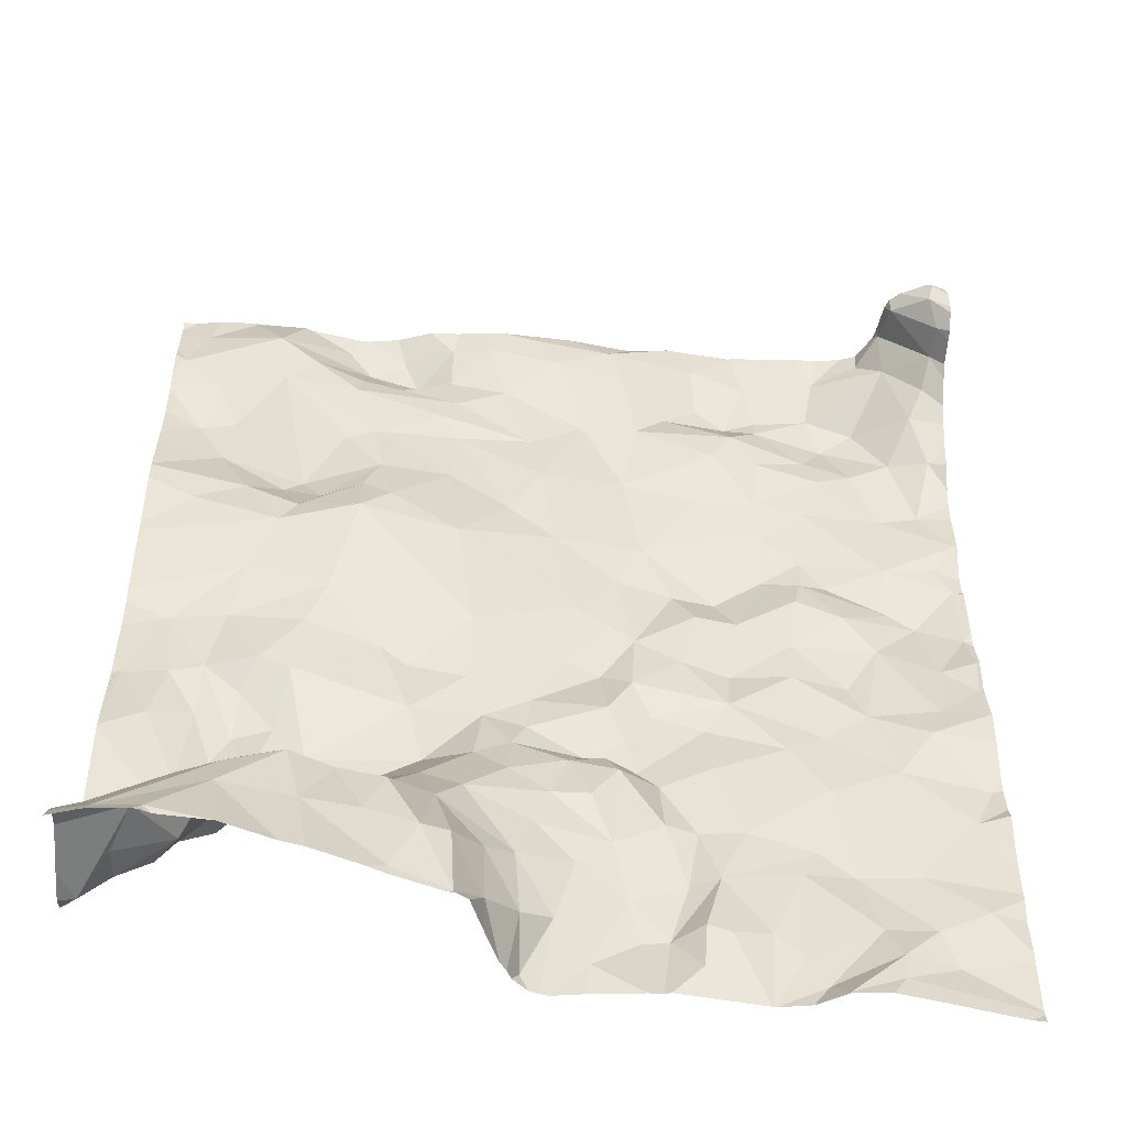
<metadata>
{"format":"obj","ext":"obj","renderer":"f3d","projection":"perspective","resolution":1024,"background":"white","views":[{"elev":-51.2,"azim":-4.1,"up":"+Y"}]}
</metadata>
<code>
v -5.411 -80.62 -0.6987
v -6.26 -80.11 -0.6336
v -6.373 -80.44 -0.6481
v -5.879 -80.38 -0.7294
v -6.13 -84.36 -0.5758
v -6.422 -84.48 -0.5628
v -9.369 -81.93 -0.4684
v -9.422 -82.34 -0.4686
v -8.933 -82.08 -0.5113
v -9.013 -80.44 -0.4463
v -8.586 -80.42 -0.5103
v -9.073 -80.06 -0.4661
v -8.427 -83.37 -0.3295
v -8.143 -83.82 -0.3604
v -8.04 -83.51 -0.4363
v -9.605 -83.16 -0.5863
v -9.482 -82.74 -0.5962
v -9.707 -82.79 -0.6391
v -7.465 -84.1 -0.7033
v -7.736 -84.3 -0.6559
v -9.289 -82.96 -0.6111
v -9.026 -83.13 -0.6207
v -8.656 -82.88 -0.6344
v -9.207 -79.66 -0.443
v -9.482 -79.39 -0.4301
v -9.672 -79.59 -0.4221
v -9.82 -81.87 -0.522
v -9.257 -81.64 -0.4421
v -9.752 -81.48 -0.4695
v -6.756 -78.86 -0.5812
v -6.483 -78.92 -0.5863
v -7.228 -79.6 -0.5939
v -6.814 -79.85 -0.5107
v -6.817 -79.55 -0.6815
v -5.803 -84.18 -0.691
v -5.596 -83.78 -0.6671
v -5.901 -83.95 -0.6567
v -5.977 -82.75 -0.6522
v -5.463 -82.81 -0.7165
v -5.768 -82.44 -0.6234
v -9.705 -83.58 -0.5685
v -9.746 -83.65 -0.4214
v -9.581 -83.56 -0.4408
v -6.622 -79.5 -0.6504
v -6.27 -79.39 -0.6916
v -7.137 -84.07 -0.556
v -7.036 -83.68 -0.6095
v -7.315 -84.09 -0.6876
v -5.765 -79.83 -0.6842
v -5.973 -79.5 -0.7057
v -6.184 -79.64 -0.756
v -9.494 -80.48 -0.6059
v -9.252 -80.14 -0.4728
v -5.615 -80.31 -0.7374
v -8.562 -79.64 -0.5178
v -9.187 -79.48 -0.4928
v -5.578 -83.09 -0.6926
v -6.107 -84.18 -0.589
v -9.662 -83.42 -0.6062
v -5.515 -79.87 -0.6117
v -6.22 -79.09 -0.5994
v -6.478 -81.32 -0.6349
v -6.838 -81.52 -0.6719
v -6.526 -81.7 -0.6656
v -7.805 -81.55 -0.5806
v -7.855 -81.96 -0.6488
v -7.599 -81.63 -0.6432
v -5.77 -79.12 -0.4258
v -5.621 -79.54 -0.4969
v -5.458 -81.48 -0.749
v -5.463 -81 -0.7543
v -5.731 -81.34 -0.8001
v -7.591 -79.04 -0.4736
v -8.063 -78.94 -0.4685
v -7.929 -80.93 -0.5543
v -8.524 -81.08 -0.4166
v -6.389 -82.92 -0.662
v -6.381 -82.47 -0.6845
v -6.608 -82.62 -0.6475
v -7.532 -83.83 -0.6578
v -8.612 -79.36 -0.5634
v -8.934 -79.45 -0.5778
v -6.204 -81.43 -0.6499
v -6.43 -81.12 -0.6761
v -7.956 -83.24 -0.4742
v -7.615 -83.51 -0.5597
v -10.18 -79.99 -0.5792
v -10.01 -80.3 -0.5701
v -7.764 -82.75 -0.6727
v -7.629 -82.42 -0.5745
v -8.084 -82.6 -0.6018
v -9.924 -78.87 -0.5169
v -9.73 -79.21 -0.3792
v -8.33 -82.51 -0.6062
v -8.056 -82.34 -0.6339
v -9.929 -83.53 -0.5644
v -9.894 -83.68 -0.5498
v -9.69 -82.47 -0.5781
v -8.933 -80.81 -0.3738
v -9.114 -80.66 -0.4286
v -9.115 -80.98 -0.3444
v -9.925 -82.65 -0.5819
v -9.809 -82.99 -0.6298
v -9.481 -83.45 -0.5552
v -9.325 -83.34 -0.5971
v -9.905 -82.29 -0.5459
v -8.897 -83.4 -0.2996
v -8.796 -83.6 -0.0995
v -8.658 -83.25 -0.3661
v -8.376 -79.05 -0.484
v -8.264 -79.49 -0.5221
v -8.295 -84.3 -0.2096
v -7.815 -83.7 -0.5297
v -9.604 -82.27 -0.4677
v -10.17 -81.87 -0.5747
v -7.391 -80.91 -0.6403
v -8.013 -80.35 -0.5225
v -8.185 -83.09 -0.4513
v -8.17 -82.79 -0.5404
v -8.376 -82.92 -0.5136
v -8.57 -83.6 -0.1827
v -7.143 -83.33 -0.6467
v -7.206 -83.72 -0.669
v -8.222 -80.7 -0.5235
v -8.552 -80 -0.5322
v -9.717 -83.66 -0.144
v -9.055 -83.31 -0.451
v -9.163 -83.49 -0.1511
v -9.365 -80.7 -0.5163
v -9.607 -80.57 -0.5834
v -5.797 -78.9 -0.2951
v -5.494 -79.21 -0.2267
v -5.478 -79.19 -0.01164
v -6.779 -84.03 -0.6469
v -6.613 -84.14 -0.6832
v -6.586 -83.56 -0.6816
v -7.926 -79.18 -0.4618
v -10.32 -84.27 -0.39
v -9.971 -83.23 -0.5416
v -10.17 -82.76 -0.4805
v -8.097 -84.42 -0.618
v -8.109 -84.18 -0.4235
v -5.927 -78.98 -0.5017
v -9.63 -83.87 0.2306
v -10.2 -84.43 0.4294
v -9.655 -84.1 0.3156
v -5.945 -83.54 -0.6794
v -5.748 -78.94 -0.05766
v -6.663 -81.06 -0.7318
v -6.663 -80.69 -0.6575
v -5.572 -80.82 -0.7375
v -9.949 -84.44 0.4561
v -9.602 -84.49 0.427
v -7.929 -84.1 -0.5383
v -5.892 -80.87 -0.7231
v -6.425 -80.91 -0.6754
v -6.263 -81.04 -0.7562
v -5.417 -82.24 -0.6416
v -6.007 -81.67 -0.701
v -5.882 -81.25 -0.7744
v -5.434 -81.98 -0.6915
v -5.638 -81.8 -0.722
v -5.695 -82.21 -0.6666
v -10.16 -84.08 -0.4134
v -9.862 -83.89 -0.3181
v -9.987 -83.9 -0.4819
v -7.855 -82.92 -0.5304
v -9.295 -78.99 -0.6254
v -9.145 -79.19 -0.6634
v -6.02 -79.98 -0.6775
v -6.954 -81.28 -0.7473
v -7.213 -81.28 -0.6985
v -7.658 -82.06 -0.6744
v -7.453 -81.75 -0.6535
v -6.3 -83.54 -0.7104
v -7.501 -80.3 -0.6041
v -7.039 -80.44 -0.603
v -6.93 -80.05 -0.511
v -5.423 -81.75 -0.6792
v -6.629 -79.63 -0.6281
v -6.188 -83.96 -0.6478
v -6.541 -81.98 -0.6581
v -6.123 -82.28 -0.6701
v -6.213 -82.02 -0.7036
v -7.346 -82.99 -0.6385
v -7.33 -83.35 -0.5687
v -6.506 -84.35 -0.6753
v -7.088 -81.53 -0.621
v -7.186 -81.93 -0.6383
v -7.002 -79.4 -0.6523
v -7.491 -79.3 -0.4969
v -6.32 -79.89 -0.6595
v -8.747 -82.57 -0.5197
v -7.48 -82.16 -0.6084
v -8.828 -79.31 -0.6676
v -8.917 -79.08 -0.6483
v -10.21 -79.08 -0.499
v -10.18 -84.13 -0.1917
v -7.412 -79.79 -0.5454
v -6.922 -82.27 -0.644
v -7.07 -82.48 -0.6734
v -7.468 -82.86 -0.6667
v -7.048 -82.84 -0.6252
v -6.65 -80.05 -0.5677
v -6.683 -80.39 -0.6243
v -7.372 -82.39 -0.6689
v -8.478 -84.05 0.005114
v -8.305 -83.93 -0.2156
v -7.56 -81.2 -0.6513
v -7.653 -82.91 -0.5115
v -7.586 -83.1 -0.4151
v -10.34 -79.38 -0.4892
v -7.44 -78.86 -0.5609
v -8.426 -82.26 -0.542
v -8.41 -81.81 -0.489
v -8.767 -82.19 -0.5523
v -6.903 -81.98 -0.7034
v -7.76 -79.77 -0.5679
v -8.086 -79.98 -0.5468
v -7.521 -82.62 -0.6526
v -7.006 -84.12 -0.5541
v -7.151 -84.32 -0.6013
v -8.817 -83.75 0.05864
v -7.733 -83.22 -0.4886
v -8.927 -84.04 0.1201
v -9.079 -83.71 0.07142
v -9.241 -84.09 0.2152
v -8.611 -79.04 -0.5286
v -5.537 -79.36 -0.3885
v -6.675 -79.19 -0.6132
v -9.492 -80.89 -0.441
v -7.029 -79.08 -0.5493
v -6.881 -83.31 -0.6395
v -6.484 -83.38 -0.7061
v -10.23 -83.87 -0.5169
v -10.36 -82.39 -0.5284
v -9.358 -83.45 -0.339
v -8.644 -79.82 -0.4969
v -10.1 -79.64 -0.5023
v -10.13 -80.85 -0.454
v -10.1 -82.35 -0.5455
v -9.816 -80.7 -0.4757
v -9.963 -79.92 -0.5889
v -9.228 -83.17 -0.6337
v -9.595 -81.06 -0.4243
v -10.07 -84.04 0.05107
v -8.456 -84.47 0.01121
v -8.372 -84.48 -0.03169
v -9.549 -83.51 -0.07096
v -8.78 -84.43 0.1199
v -9.859 -83.95 0.2065
v -5.492 -78.89 0.1215
v -8.635 -84.09 0.08298
v -10.27 -84.21 0.2253
v -9.327 -83.72 0.1879
v -5.531 -79.04 0.1139
v -9.597 -84.49 0.4259
v -8.765 -84.49 0.1213
v -6.036 -84.49 -0.578
v -6.808 -84.49 -0.6906
v -6.82 -84.49 -0.6894
v -10.25 -84.49 0.4537
v -6.207 -84.49 -0.5448
v -6.42 -84.49 -0.5592
v -7.382 -84.49 -0.6367
v -6.6 -84.49 -0.6637
v -8.884 -84.49 0.174
v -8.204 -84.49 -0.4588
v -9.601 -84.49 0.4268
v -7.94 -84.49 -0.6897
v -7.763 -84.49 -0.6641
v -6.786 -84.49 -0.6927
v -8.474 -84.49 0.02005
v -9.955 -84.49 0.4755
v -8.442 -84.49 0.01924
v -9.177 -84.49 0.2853
v -8.37 -84.49 -0.02578
v -8.138 -84.49 -0.5754
v -8.164 -84.49 -0.5183
v -9.603 -84.49 0.4271
v -9.298 -84.49 0.3139
v -6.803 -84.49 -0.693
v -8.288 -84.49 -0.2528
v -6.799 -84.49 -0.6936
v -6.43 -84.49 -0.561
v -6.442 -84.49 -0.5679
v -7.326 -84.49 -0.623
v -5.485 -84.49 -0.6977
v -9.998 -84.49 0.4815
v -7.366 -84.49 -0.6349
v -7.994 -84.49 -0.6787
v -8.048 -84.49 -0.6615
v -9.9 -84.49 0.4519
v -8.365 -84.49 -0.04969
v -10.22 -84.49 0.464
v -7.442 -84.49 -0.634
v -9.923 -78.86 -0.5213
v -7.412 -78.86 -0.5592
v -9.943 -78.86 -0.5189
v -7.441 -78.86 -0.562
v -9.601 -78.86 -0.5315
v -5.805 -78.86 -0.2729
v -6.893 -78.86 -0.5676
v -9.173 -78.86 -0.6098
v -7.452 -78.86 -0.5598
v -8.284 -78.86 -0.4794
v -8.768 -78.86 -0.5116
v -5.824 -78.86 -0.3444
v -8.58 -78.86 -0.5057
v -9.754 -78.86 -0.528
v -7.18 -78.86 -0.5371
v -5.445 -78.86 0.08874
v -8.126 -78.86 -0.488
v -6.176 -78.86 -0.5545
v -5.778 -78.86 -0.09671
v -7.135 -78.86 -0.5433
v -10.16 -78.86 -0.5211
v -7.825 -78.86 -0.5054
v -6.32 -78.86 -0.5512
v -5.51 -78.86 0.1079
v -8.498 -78.86 -0.4899
v -5.916 -78.86 -0.4972
v -6.499 -78.86 -0.5621
v -6.746 -78.86 -0.5769
v -5.694 -78.86 0.02133
v -9.225 -78.86 -0.6086
v -8.985 -78.86 -0.5839
v -10.32 -78.86 -0.5481
v -6.759 -78.86 -0.5811
v -6.018 -78.86 -0.5307
v -6.763 -78.86 -0.5823
v -5.754 -78.86 -0.0348
v -5.568 -78.86 0.08243
v -7.978 -78.86 -0.4953
v -6.409 -78.86 -0.5618
v -9.203 -78.86 -0.6095
v -9.561 -78.86 -0.5484
v -10.41 -80.55 -0.4447
v -10.41 -83.88 -0.4902
v -10.41 -84.38 0.3254
v -10.41 -84.19 -0.5124
v -10.41 -80.58 -0.4362
v -10.41 -80.61 -0.4361
v -10.41 -79.34 -0.4962
v -10.41 -83.69 -0.4982
v -10.41 -79.6 -0.5135
v -10.41 -81.97 -0.5519
v -10.41 -78.93 -0.5531
v -10.41 -84.3 -0.1827
v -10.41 -84.41 0.3451
v -10.41 -79.65 -0.5236
v -10.41 -82.41 -0.5331
v -10.41 -82.3 -0.5309
v -10.41 -83.49 -0.5028
v -10.41 -78.86 -0.5455
v -10.41 -84.26 -0.4746
v -10.41 -80.72 -0.4332
v -10.41 -79.3 -0.4948
v -10.41 -80.26 -0.491
v -10.41 -84.27 0.1756
v -10.41 -84.23 -0.4981
v -10.41 -79.89 -0.534
v -10.41 -81.22 -0.4835
v -10.41 -81.68 -0.521
v -10.41 -79.52 -0.5062
v -10.41 -79.02 -0.5411
v -10.41 -82.97 -0.4407
v -10.41 -84.32 -0.3617
v -10.41 -79.19 -0.5223
v -10.41 -81.77 -0.5469
v -10.41 -82.8 -0.46
v -10.41 -84.29 0.254
v -10.41 -81.12 -0.4782
v -10.41 -82.37 -0.5342
v -10.41 -80.14 -0.5078
v -10.41 -82.93 -0.4391
v -10.41 -84.25 0.1058
v -10.41 -81.18 -0.4797
v -10.41 -78.96 -0.5488
v -10.41 -84.3 -0.395
v -10.41 -82.96 -0.4402
v -10.41 -84.49 0.4031
v -5.4 -81.46 -0.7502
v -5.4 -84.09 -0.7178
v -5.4 -80.61 -0.6983
v -5.4 -83.78 -0.7297
v -5.4 -79.34 -0.304
v -5.4 -84.41 -0.7269
v -5.4 -79.13 0.1152
v -5.4 -80.86 -0.777
v -5.4 -82.45 -0.6598
v -5.4 -82.7 -0.7024
v -5.4 -82.8 -0.7107
v -5.4 -83.06 -0.649
v -5.4 -79.6 -0.4914
v -5.4 -81.39 -0.7425
v -5.4 -81.03 -0.7461
v -5.4 -79.24 0.00547
v -5.4 -79.28 -0.2307
v -5.4 -79.26 -0.06422
v -5.4 -78.86 0.07134
v -5.4 -80.18 -0.7116
v -5.4 -78.91 0.09638
v -5.4 -81.96 -0.7118
v -5.4 -82.01 -0.6962
v -5.4 -82.98 -0.6865
v -5.4 -78.99 0.1207
v -5.4 -82.27 -0.6452
v -5.4 -83.61 -0.7014
v -5.4 -83.26 -0.6867
v -5.4 -80.62 -0.7
v -5.4 -84.49 -0.7047
v -5.4 -80.32 -0.7168
v -5.4 -79.9 -0.5901
v -5.4 -80.98 -0.7705
v -5.4 -81.52 -0.7476
v -5.4 -83.5 -0.701
v -5.4 -84.01 -0.71
v -5.4 -82.24 -0.6476
v -5.4 -79.16 0.09625
v -5.4 -81.76 -0.6956
v -5.4 -79.79 -0.5685
v -5.4 -84.42 -0.7263
v -5.4 -84.4 -0.7297
v -5.4 -80.63 -0.7049
v -5.4 -78.95 0.108
v -5.4 -81.72 -0.6898
v -5.4 -84.43 -0.7242
v -5.4 -83.65 -0.696
v -5.4 -80.06 -0.6747
v -5.4 -78.87 0.0785
v -5.4 -79.47 -0.4259
g obj_0
f 236 352 371
f 236 374 352
f 236 115 347
f 236 140 241
f 115 236 241
f 374 236 353
f 376 140 236
f 376 236 371
f 347 353 236
f 29 115 27
f 106 115 241
f 106 27 115
f 347 115 370
f 370 115 29
f 140 139 102
f 102 241 140
f 381 139 140
f 381 140 376
f 241 102 106
f 29 363 364
f 245 378 29
f 28 245 29
f 27 28 29
f 370 29 364
f 378 363 29
f 114 27 106
f 27 7 28
f 114 7 27
f 106 102 18
f 106 98 114
f 98 106 18
f 139 381 96
f 96 59 139
f 139 59 16
f 103 102 139
f 103 139 16
f 102 103 18
f 240 373 245
f 101 245 28
f 245 242 240
f 245 101 231
f 242 245 231
f 373 378 245
f 28 215 101
f 28 7 9
f 28 9 215
f 114 98 8
f 114 8 7
f 7 8 9
f 16 18 103
f 16 17 18
f 98 18 17
f 8 98 17
f 381 367 96
f 235 96 354
f 354 96 367
f 59 104 16
f 16 104 105
f 21 16 105
f 16 21 17
f 240 343 357
f 373 240 357
f 343 240 242
f 215 76 101
f 100 231 101
f 99 101 76
f 99 100 101
f 88 338 242
f 242 231 130
f 242 130 88
f 343 242 342
f 338 342 242
f 231 100 129
f 130 231 129
f 215 9 216
f 215 65 76
f 214 215 216
f 215 66 65
f 95 215 214
f 215 95 66
f 193 9 8
f 9 193 216
f 8 17 21
f 8 21 193
f 339 235 345
f 354 345 235
f 105 104 127
f 105 127 22
f 21 105 244
f 105 22 244
f 22 21 244
f 23 193 21
f 21 22 23
f 99 76 11
f 65 75 76
f 11 76 124
f 75 124 76
f 10 129 100
f 100 99 10
f 11 10 99
f 87 375 88
f 88 243 87
f 243 88 52
f 88 130 52
f 375 359 88
f 338 88 359
f 129 52 130
f 129 10 52
f 214 216 193
f 65 66 67
f 209 75 65
f 209 65 67
f 94 214 193
f 94 95 214
f 66 95 173
f 173 67 66
f 94 91 95
f 95 90 173
f 91 90 95
f 94 193 23
f 22 127 109
f 109 127 107
f 127 128 107
f 22 109 23
f 109 120 23
f 94 23 120
f 10 11 12
f 125 12 11
f 124 125 11
f 124 75 117
f 75 209 116
f 116 117 75
f 124 117 125
f 10 53 52
f 53 10 12
f 87 351 362
f 87 243 239
f 351 87 239
f 375 87 362
f 26 239 243
f 52 26 243
f 52 53 26
f 67 173 174
f 67 174 209
f 172 116 209
f 209 174 172
f 91 94 119
f 120 119 94
f 173 90 194
f 174 173 194
f 89 90 91
f 89 91 119
f 90 206 194
f 220 90 89
f 206 90 220
f 107 108 109
f 108 121 109
f 120 109 13
f 109 121 13
f 108 107 128
f 226 108 128
f 226 128 255
f 118 120 13
f 118 119 120
f 26 12 24
f 12 26 53
f 24 12 238
f 238 12 125
f 125 219 238
f 219 125 117
f 218 219 117
f 218 117 176
f 117 116 176
f 171 116 172
f 177 176 116
f 116 171 149
f 177 116 150
f 116 149 150
f 239 26 212
f 346 239 212
f 351 239 346
f 93 212 26
f 25 93 26
f 24 25 26
f 194 189 174
f 188 172 174
f 188 174 189
f 171 172 188
f 167 89 119
f 167 119 118
f 206 200 194
f 189 194 200
f 202 220 89
f 210 89 167
f 210 202 89
f 206 220 202
f 201 200 206
f 201 206 202
f 121 108 223
f 226 223 108
f 121 14 13
f 121 223 253
f 14 121 208
f 207 121 253
f 207 208 121
f 13 85 118
f 13 14 15
f 85 13 15
f 225 223 226
f 255 227 226
f 225 226 227
f 146 227 255
f 85 167 118
f 24 56 25
f 55 56 24
f 238 55 24
f 55 238 219
f 111 55 219
f 218 111 219
f 111 218 137
f 176 199 218
f 137 218 199
f 199 176 178
f 176 177 178
f 171 63 149
f 188 63 171
f 150 205 177
f 178 177 205
f 149 63 62
f 156 150 149
f 62 84 149
f 84 156 149
f 3 205 150
f 156 3 150
f 197 366 212
f 93 197 212
f 365 212 344
f 344 212 358
f 358 212 369
f 346 212 365
f 366 369 212
f 93 92 197
f 25 169 93
f 93 169 168
f 310 92 93
f 310 93 301
f 301 93 168
f 56 169 25
f 217 189 200
f 189 63 188
f 63 189 217
f 167 211 210
f 167 85 224
f 167 224 211
f 79 200 201
f 182 217 200
f 79 78 200
f 200 78 182
f 185 202 210
f 201 202 203
f 202 185 203
f 185 210 211
f 201 203 79
f 223 225 253
f 15 14 113
f 208 142 14
f 14 154 113
f 154 14 142
f 225 250 253
f 247 207 253
f 247 253 250
f 207 112 208
f 208 112 142
f 112 207 247
f 85 15 86
f 224 85 86
f 86 15 113
f 225 227 250
f 227 146 281
f 281 276 227
f 267 250 227
f 267 227 276
f 153 257 146
f 152 153 146
f 257 281 146
f 82 169 56
f 56 55 82
f 55 81 82
f 111 81 55
f 110 81 111
f 110 111 137
f 137 74 110
f 74 137 73
f 191 73 137
f 137 199 191
f 33 199 178
f 199 32 191
f 33 32 199
f 33 178 204
f 204 178 205
f 62 63 64
f 63 217 64
f 205 3 2
f 2 204 205
f 83 84 62
f 62 64 83
f 156 155 3
f 157 156 84
f 155 156 157
f 83 160 84
f 84 160 157
f 2 3 4
f 3 155 4
f 92 299 197
f 299 317 197
f 366 197 317
f 299 92 297
f 297 92 310
f 168 169 336
f 196 304 169
f 82 195 169
f 169 195 196
f 304 336 169
f 301 168 337
f 337 168 326
f 336 326 168
f 64 217 182
f 185 211 186
f 224 86 211
f 211 86 186
f 203 77 79
f 77 78 79
f 184 64 182
f 182 78 183
f 182 183 184
f 38 78 77
f 78 38 183
f 122 203 185
f 122 185 186
f 233 77 203
f 233 203 122
f 86 113 80
f 154 80 113
f 142 112 268
f 142 141 154
f 268 279 142
f 278 141 142
f 278 142 279
f 80 154 20
f 141 292 154
f 154 291 20
f 292 291 154
f 247 250 258
f 258 250 267
f 112 247 248
f 258 273 247
f 275 247 273
f 277 248 247
f 277 247 275
f 112 283 268
f 112 248 294
f 294 283 112
f 123 86 80
f 86 123 186
f 153 269 257
f 269 153 280
f 280 153 152
f 280 152 293
f 293 152 274
f 274 152 289
f 82 81 195
f 81 228 195
f 81 110 228
f 228 110 321
f 321 110 74
f 74 313 306
f 74 334 313
f 73 318 74
f 321 74 306
f 318 334 74
f 73 213 305
f 73 311 213
f 232 73 191
f 73 232 316
f 305 318 73
f 316 311 73
f 190 232 191
f 190 191 32
f 192 33 204
f 32 33 34
f 192 180 33
f 180 34 33
f 32 34 190
f 204 2 192
f 159 83 64
f 159 64 184
f 192 2 170
f 2 4 170
f 72 160 83
f 83 159 72
f 1 4 155
f 160 155 157
f 1 155 151
f 160 71 155
f 151 155 71
f 160 72 71
f 49 170 4
f 4 1 54
f 49 4 54
f 366 317 379
f 317 328 348
f 348 379 317
f 196 327 304
f 228 196 195
f 327 196 228
f 123 122 186
f 77 233 234
f 147 38 77
f 175 77 234
f 175 147 77
f 184 183 159
f 40 183 38
f 159 183 163
f 183 40 163
f 57 38 147
f 38 39 40
f 39 38 57
f 122 47 233
f 47 122 123
f 233 47 234
f 80 48 123
f 80 20 19
f 19 48 80
f 292 141 278
f 19 20 296
f 291 270 20
f 271 20 270
f 296 20 271
f 248 277 294
f 47 123 48
f 327 228 307
f 307 228 309
f 321 309 228
f 213 298 300
f 305 213 300
f 311 298 213
f 190 230 232
f 30 232 230
f 316 232 30
f 190 34 230
f 180 192 51
f 51 192 170
f 34 44 230
f 180 44 34
f 180 51 45
f 44 180 45
f 159 162 72
f 159 163 162
f 49 51 170
f 70 71 72
f 162 70 72
f 1 151 390
f 1 385 54
f 1 411 385
f 390 425 1
f 411 1 425
f 390 151 71
f 397 71 70
f 390 71 415
f 415 71 397
f 49 50 51
f 49 54 60
f 69 50 49
f 69 49 60
f 54 402 60
f 385 413 54
f 402 54 413
f 136 234 47
f 175 234 136
f 147 175 37
f 147 36 429
f 37 36 147
f 417 57 147
f 417 147 409
f 429 409 147
f 136 181 175
f 175 181 37
f 40 158 163
f 40 39 392
f 158 40 391
f 392 391 40
f 161 162 163
f 163 158 161
f 57 417 410
f 39 57 406
f 57 410 394
f 406 57 394
f 406 393 39
f 392 39 393
f 46 47 48
f 47 134 136
f 47 46 221
f 47 221 134
f 19 265 48
f 222 48 290
f 46 48 222
f 265 290 48
f 296 265 19
f 230 31 30
f 44 31 230
f 316 30 303
f 303 30 331
f 331 30 329
f 329 30 324
f 324 30 31
f 45 51 50
f 44 45 31
f 31 45 61
f 50 68 45
f 68 61 45
f 162 179 70
f 162 161 179
f 70 383 396
f 397 70 396
f 416 70 179
f 383 70 416
f 68 50 69
f 69 60 422
f 60 414 422
f 402 430 60
f 414 60 430
f 229 68 69
f 229 69 395
f 422 395 69
f 134 135 136
f 181 136 135
f 35 36 37
f 37 181 58
f 37 58 35
f 36 418 386
f 429 36 386
f 418 36 35
f 187 181 135
f 58 181 187
f 391 408 158
f 419 158 408
f 405 161 158
f 405 158 419
f 161 404 179
f 404 161 405
f 221 46 222
f 134 221 260
f 260 282 134
f 284 135 134
f 284 134 282
f 260 221 222
f 222 287 261
f 290 287 222
f 260 222 261
f 324 31 323
f 323 31 335
f 335 31 61
f 61 68 143
f 143 322 61
f 335 61 319
f 319 61 314
f 314 61 330
f 322 330 61
f 131 143 68
f 132 68 229
f 131 68 132
f 416 179 427
f 404 421 179
f 427 179 421
f 229 432 132
f 395 432 229
f 187 135 284
f 5 35 58
f 5 388 35
f 418 35 384
f 384 35 424
f 388 424 35
f 187 6 58
f 58 6 5
f 6 187 266
f 284 272 187
f 266 187 272
f 322 143 131
f 132 148 131
f 131 148 315
f 322 131 308
f 308 131 302
f 315 302 131
f 148 132 133
f 432 387 132
f 399 132 387
f 400 133 132
f 400 132 399
f 263 5 6
f 259 5 263
f 388 5 259
f 6 285 264
f 266 286 6
f 263 6 264
f 285 6 286
f 148 332 315
f 256 148 133
f 332 148 256
f 133 400 398
f 420 256 133
f 420 133 398
f 388 259 423
f 259 288 428
f 428 423 259
f 252 333 256
f 256 389 252
f 256 420 389
f 332 256 325
f 333 325 256
f 333 252 320
f 389 407 252
f 138 349 246
f 138 380 368
f 138 246 198
f 198 164 138
f 138 164 361
f 349 138 368
f 380 138 356
f 361 356 138
f 349 377 246
f 165 198 246
f 254 251 246
f 165 246 126
f 251 126 246
f 360 254 246
f 360 246 377
f 165 164 198
f 235 341 164
f 164 165 166
f 166 235 164
f 341 361 164
f 126 42 165
f 97 166 165
f 165 42 97
f 254 360 372
f 145 254 372
f 145 251 254
f 145 144 251
f 251 249 126
f 144 249 251
f 42 126 43
f 249 43 126
f 97 235 166
f 235 97 96
f 341 235 339
f 41 97 42
f 41 42 43
f 41 96 97
f 145 262 295
f 152 145 295
f 144 145 146
f 152 146 145
f 262 145 340
f 372 340 145
f 249 144 255
f 144 146 255
f 249 237 43
f 249 255 128
f 128 237 249
f 59 41 43
f 43 237 104
f 59 43 104
f 96 41 59
f 295 289 152
f 262 350 382
f 340 350 262
f 127 104 237
f 237 128 127
f 312 252 403
f 312 431 401
f 403 431 312
f 320 252 312
f 403 252 426
f 426 252 407
f 348 328 355
f 428 288 412

</code>
